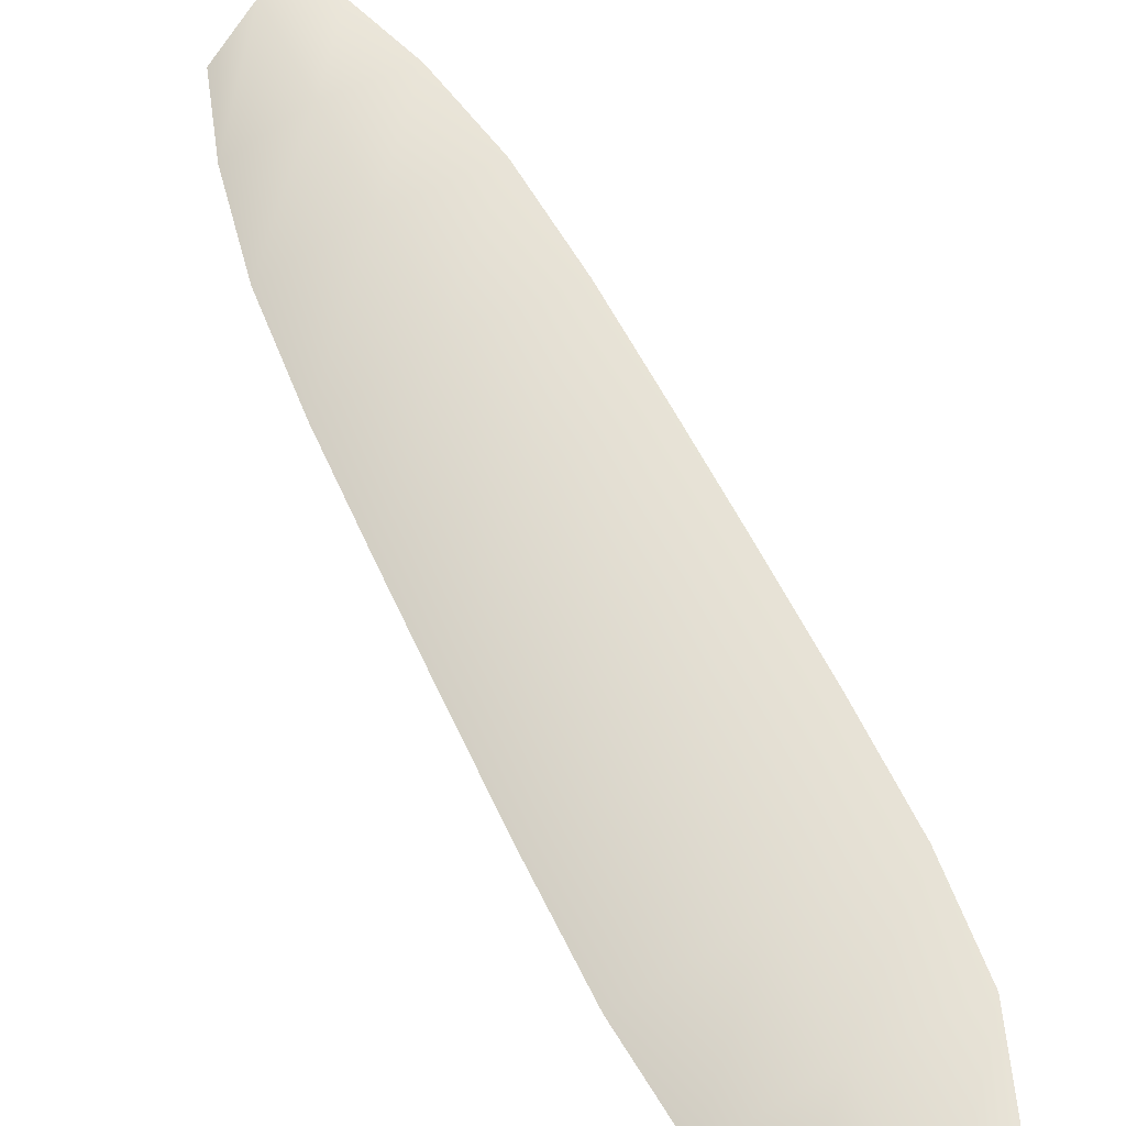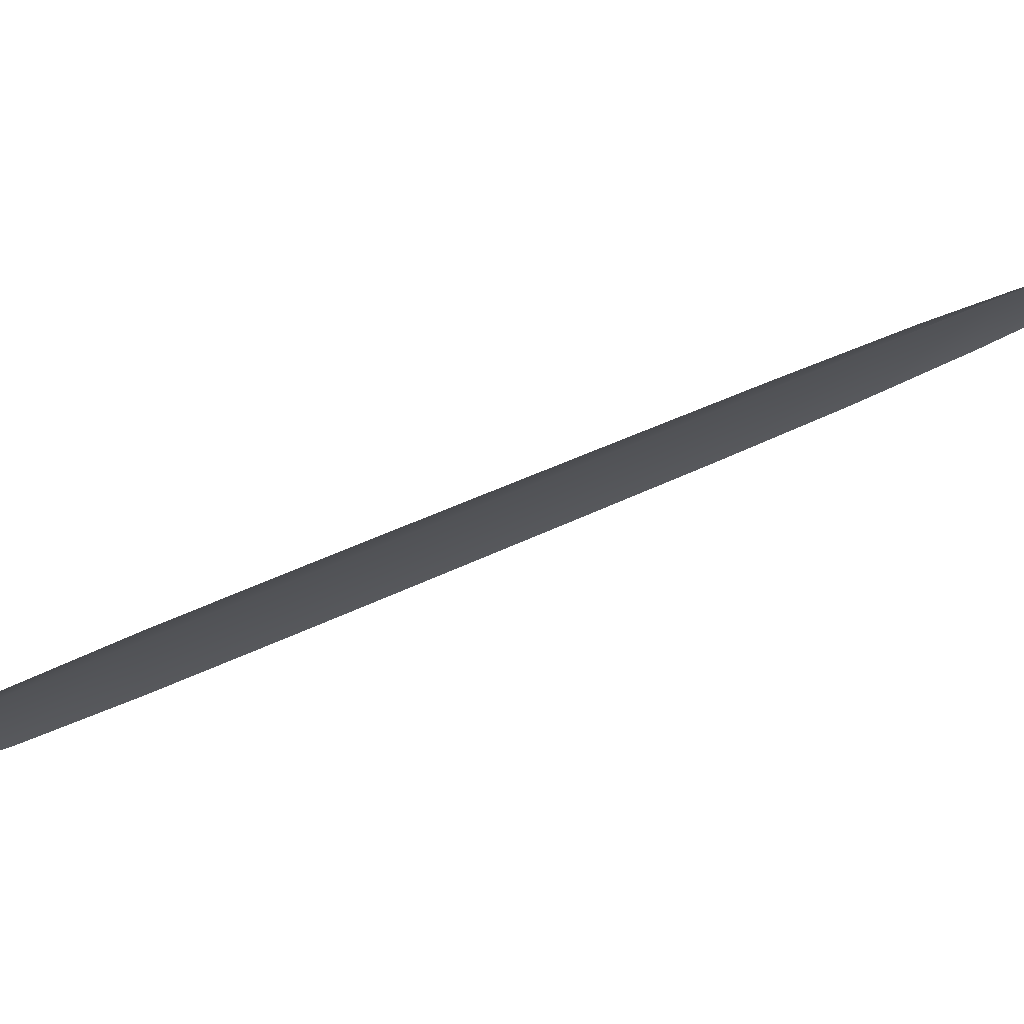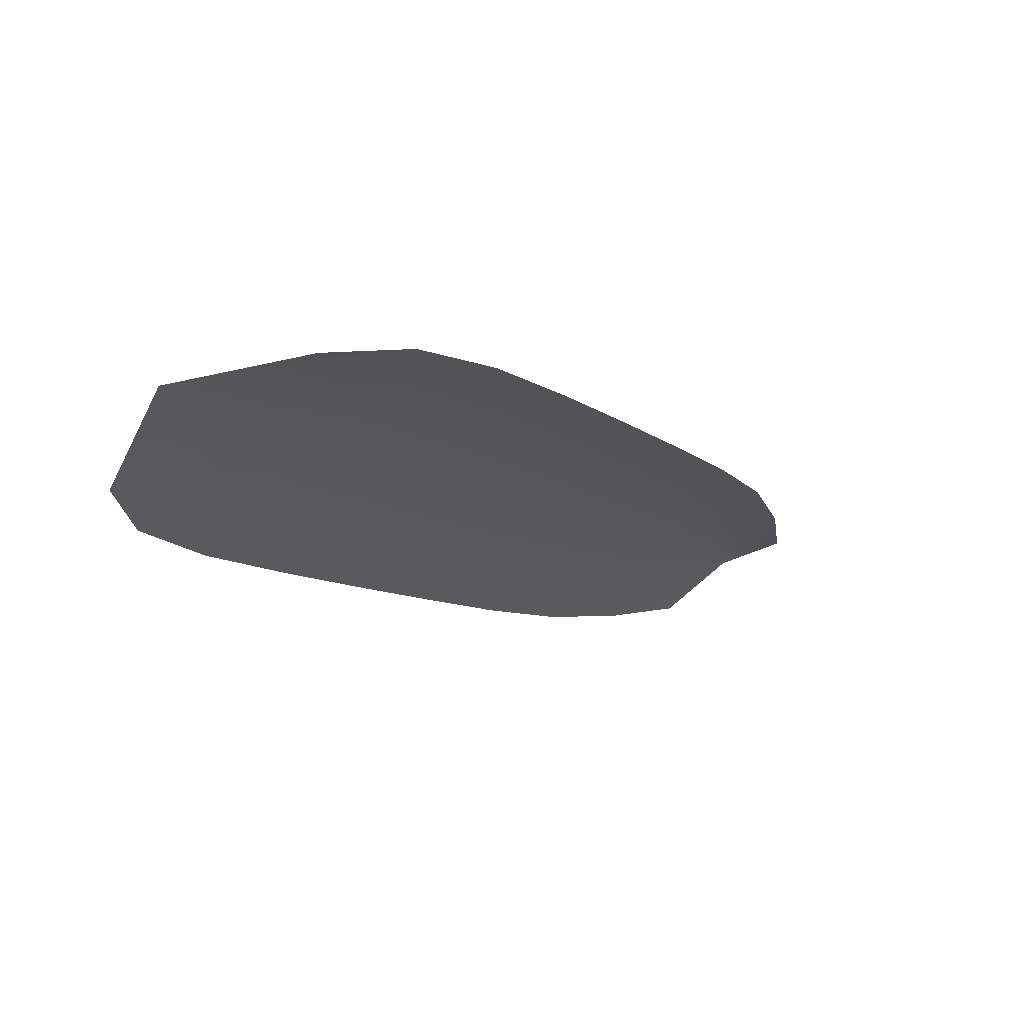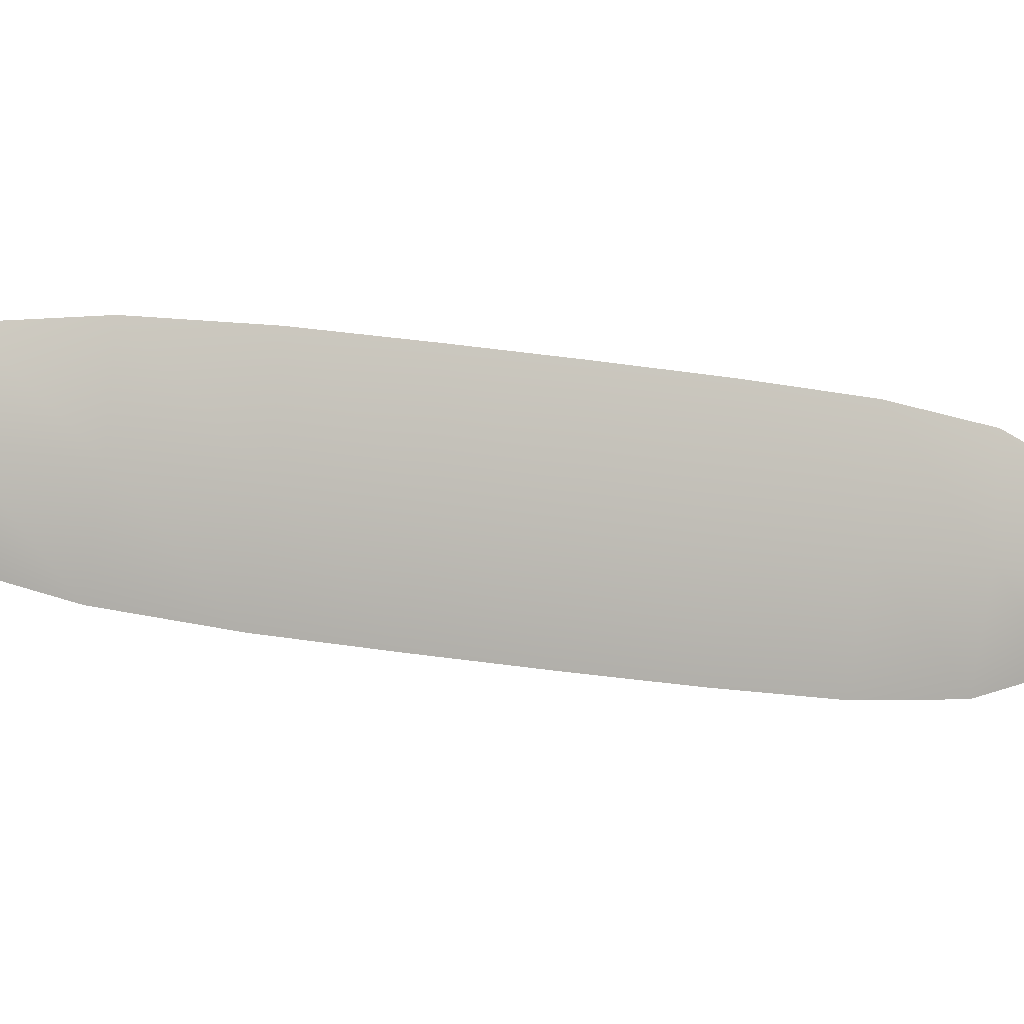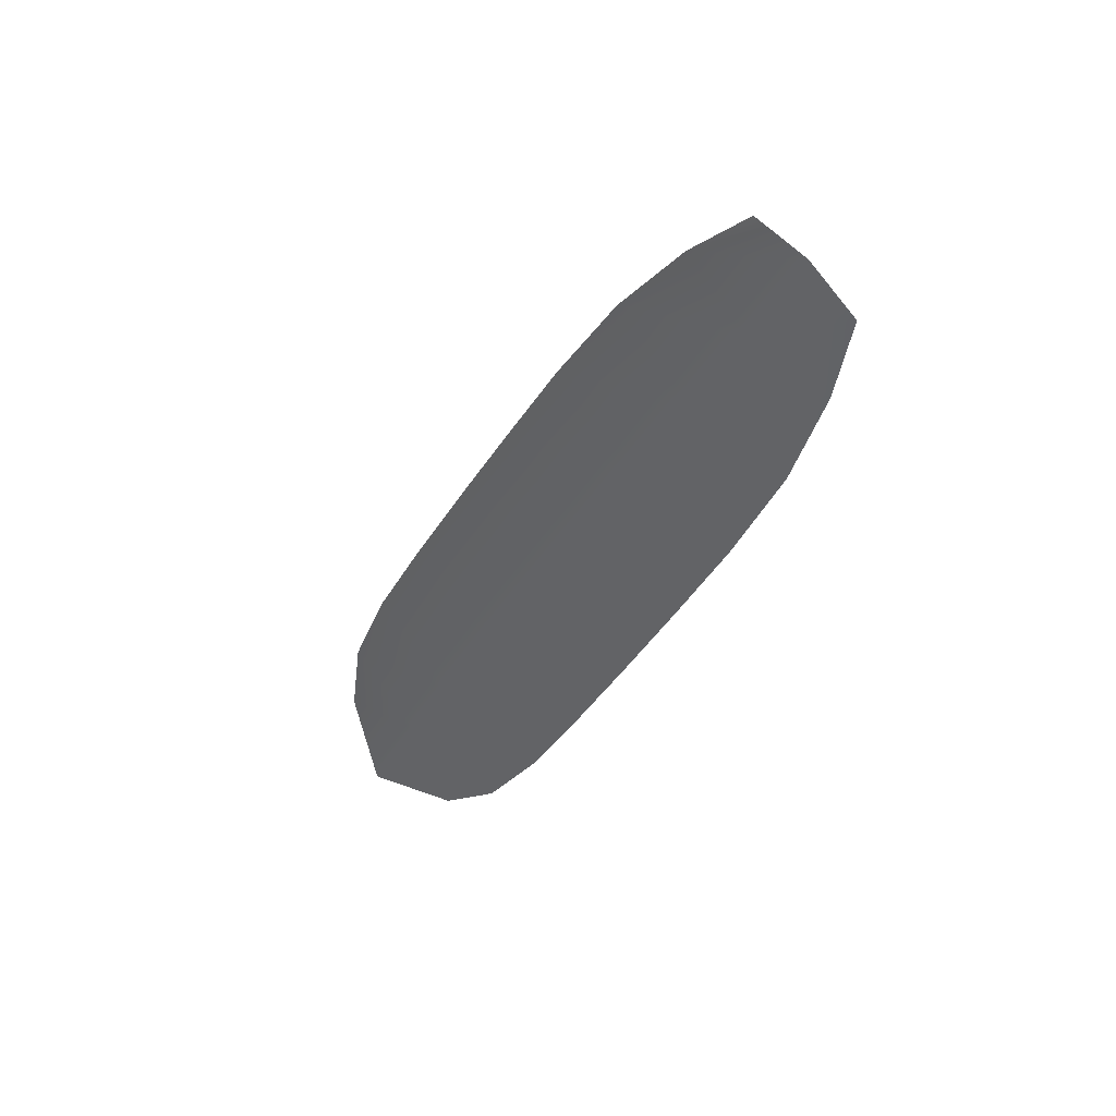
<metadata>
{"format":"obj","ext":"obj","renderer":"f3d","projection":"perspective","resolution":1024,"background":"white","views":[{"elev":38.6,"azim":123.4,"up":"+Y"},{"elev":4.1,"azim":-133.1,"up":"+Y"},{"elev":-29.2,"azim":174.5,"up":"+Y"},{"elev":71.1,"azim":60.7,"up":"+Y"},{"elev":32.8,"azim":-168.9,"up":"+Z"}]}
</metadata>
<code>
o feather_tail_primary_007
v 0.04552 1.327 -0.6346
v 0.01663 1.339 -0.6558
v 0.1956 1.213 -0.8924
v 0.1568 1.229 -0.9208
v 0.02984 1.34 -0.6393
v 0.1862 1.22 -0.921
v 0.06411 1.315 -0.6517
v 0.08471 1.301 -0.6765
v 0.1778 1.23 -0.8349
v 0.191 1.219 -0.8651
v 0.1372 1.241 -0.9045
v 0.1189 1.255 -0.878
v 0.03311 1.322 -0.7142
v 0.02224 1.332 -0.6823
v 0.04558 1.328 -0.6677
v 0.06132 1.316 -0.696
v 0.1508 1.247 -0.8571
v 0.1665 1.235 -0.8855
v 0.1601 1.244 -0.8026
v 0.1418 1.258 -0.7706
v 0.1233 1.272 -0.7388
v 0.1047 1.286 -0.7072
v 0.04895 1.309 -0.7479
v 0.06603 1.296 -0.7807
v 0.08333 1.282 -0.8134
v 0.1009 1.268 -0.8459
v 0.1329 1.261 -0.8249
v 0.115 1.275 -0.7927
v 0.0971 1.289 -0.7605
v 0.07921 1.302 -0.7282
f 18 10 3 6
f 11 18 6 4
f 5 1 7 15
f 15 7 8 16
f 27 19 9 17
f 17 9 10 18
f 2 5 15 14
f 14 15 16 13
f 26 27 17 12
f 12 17 18 11
f 16 8 22 30
f 30 22 21 29
f 29 21 20 28
f 28 20 19 27
f 13 16 30 23
f 23 30 29 24
f 24 29 28 25
f 25 28 27 26

</code>
